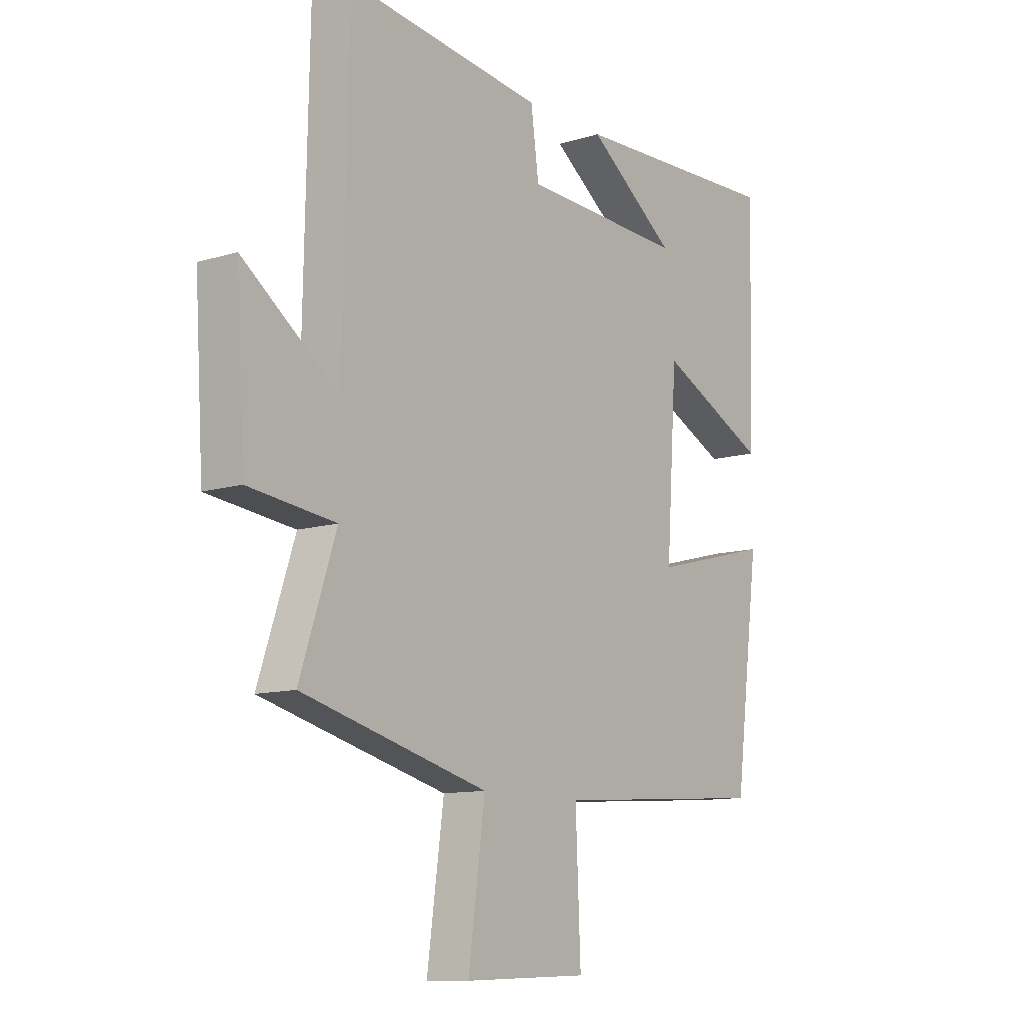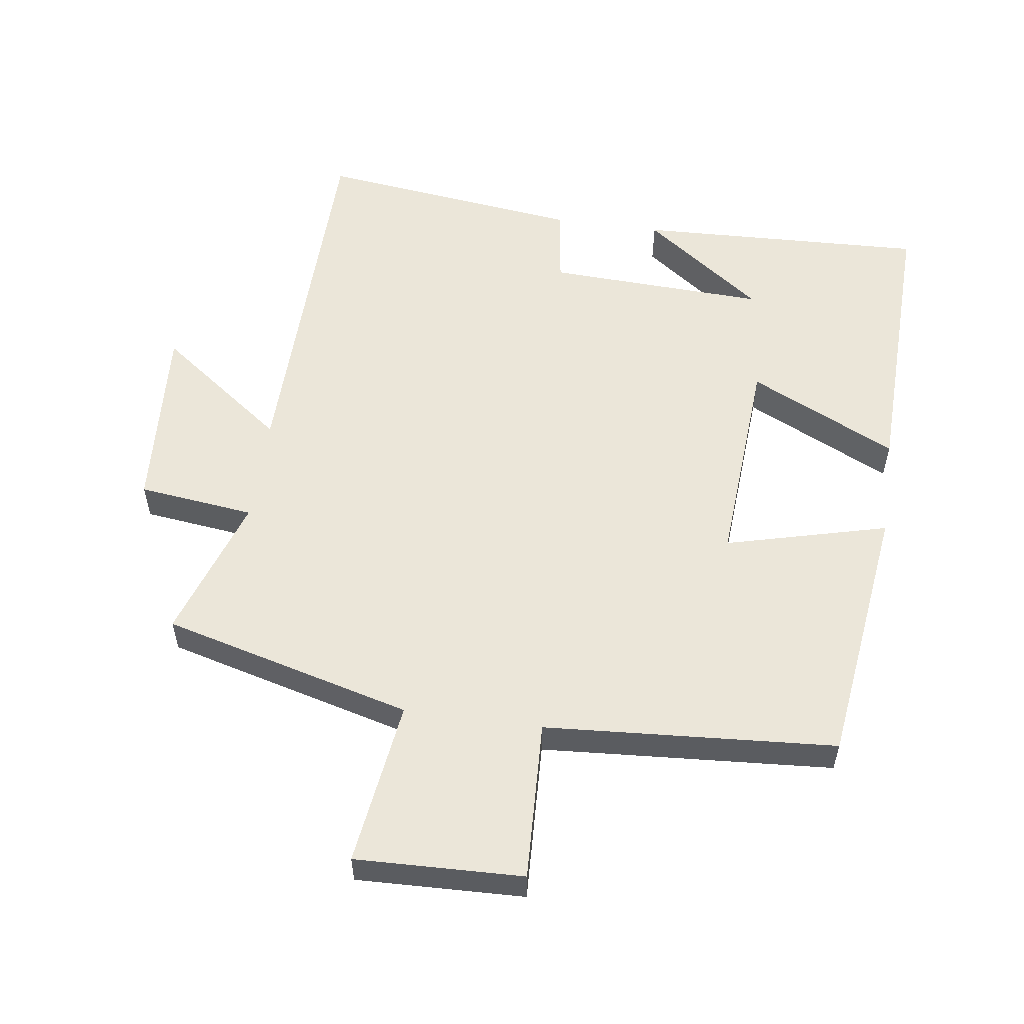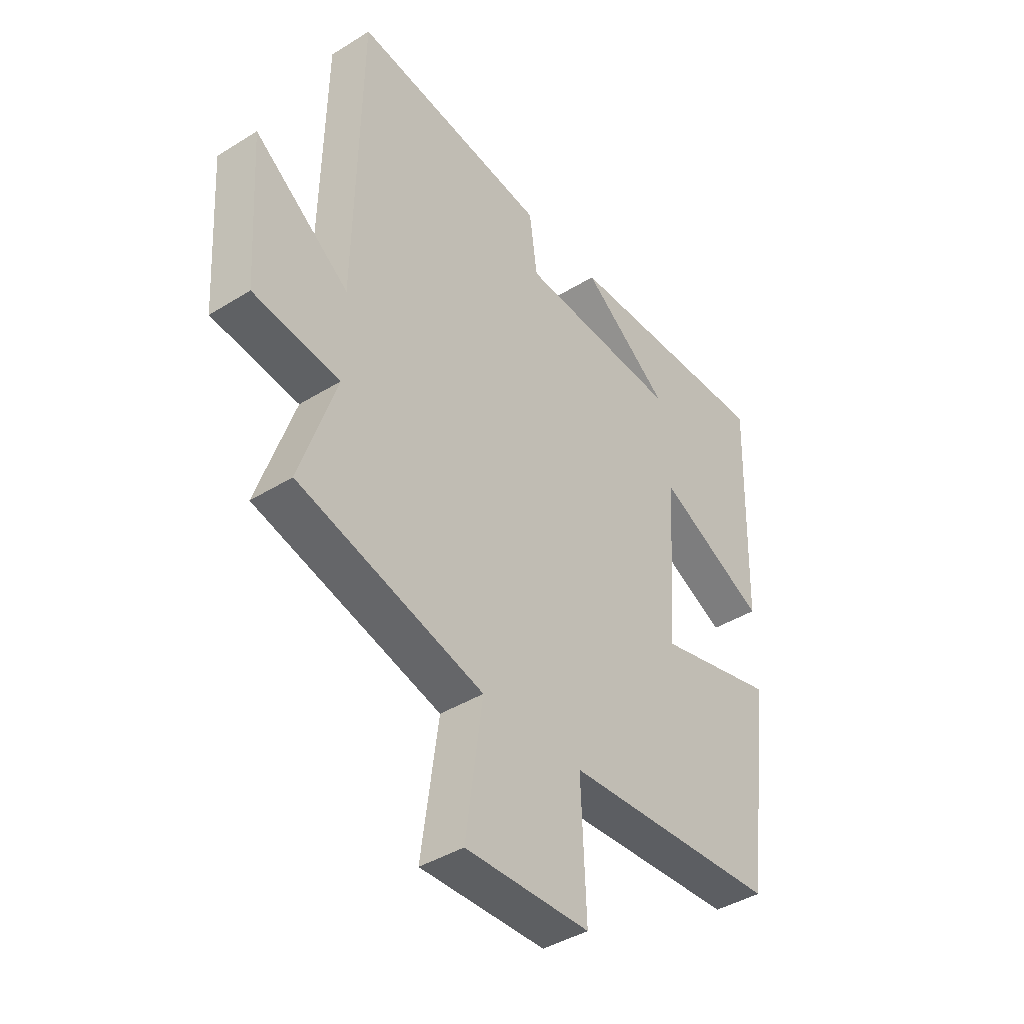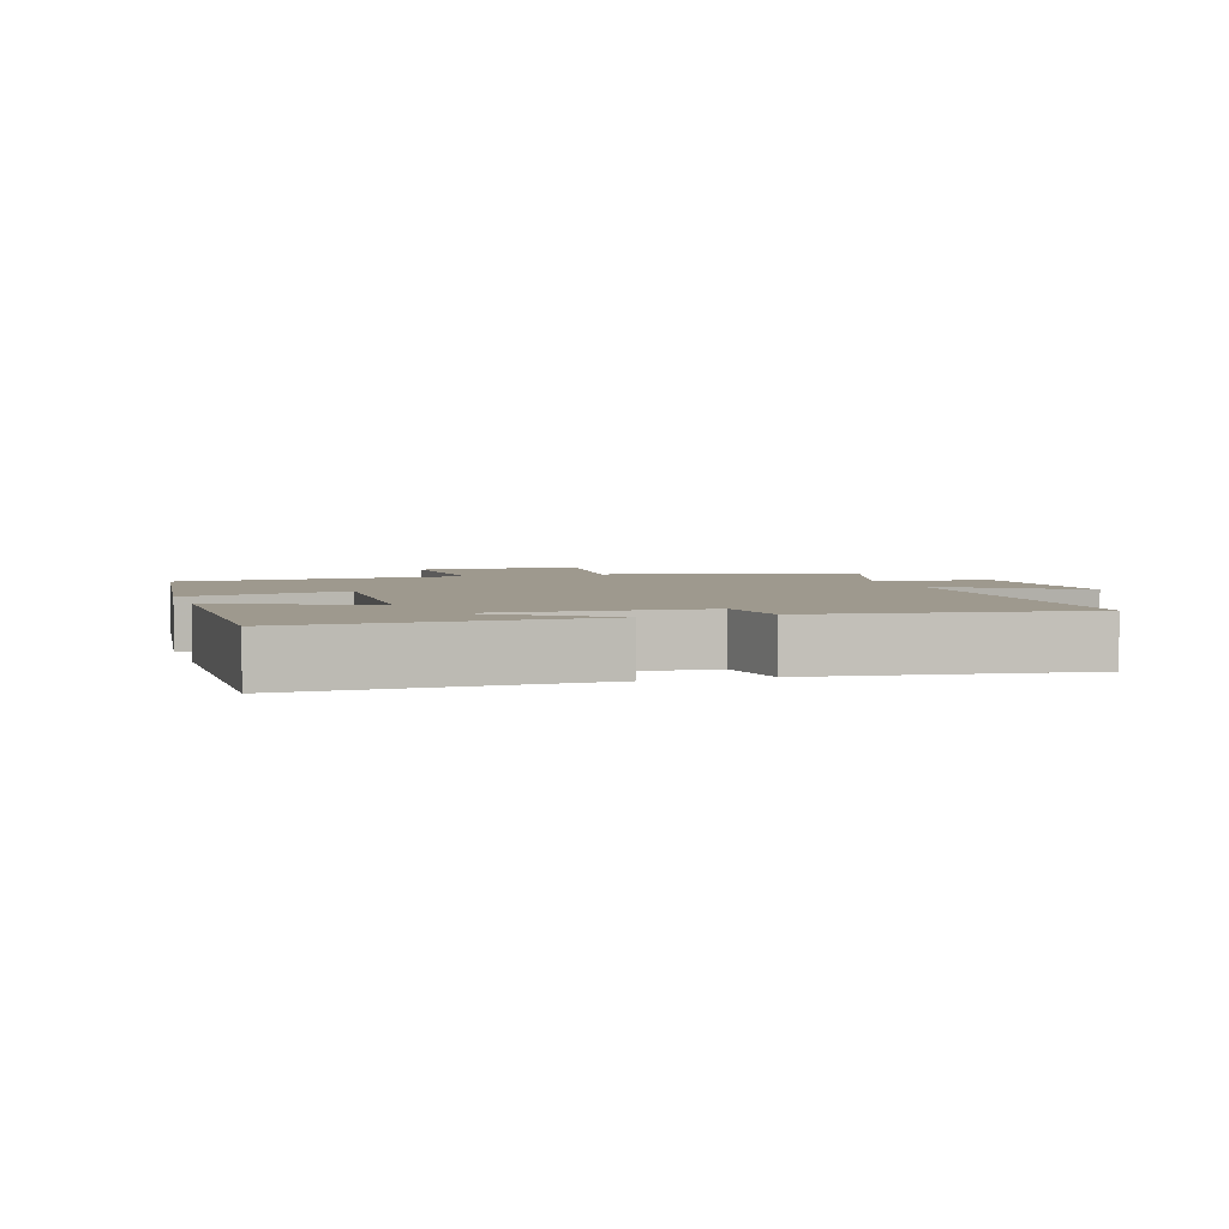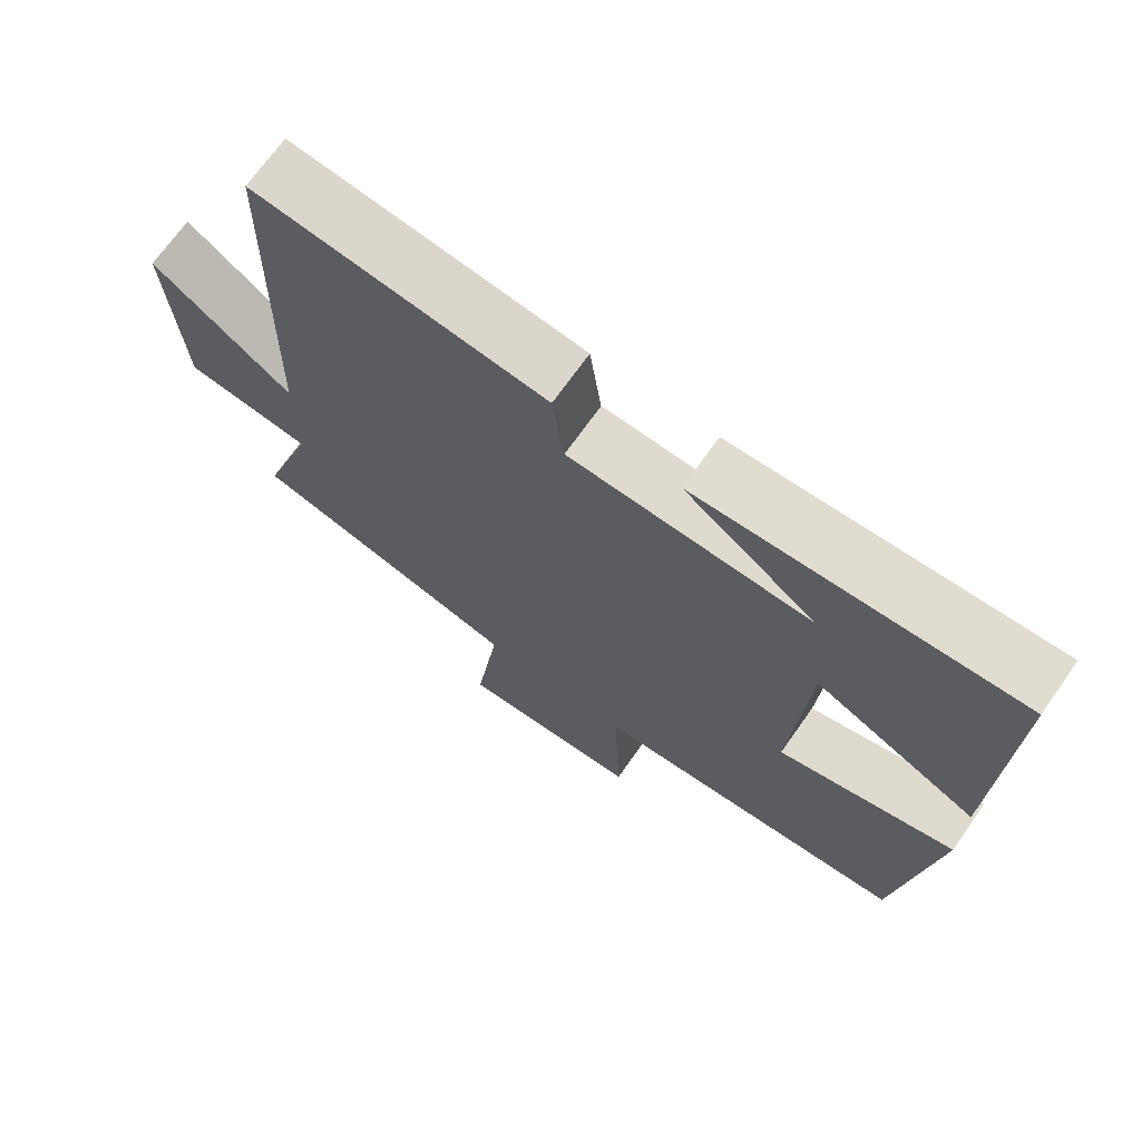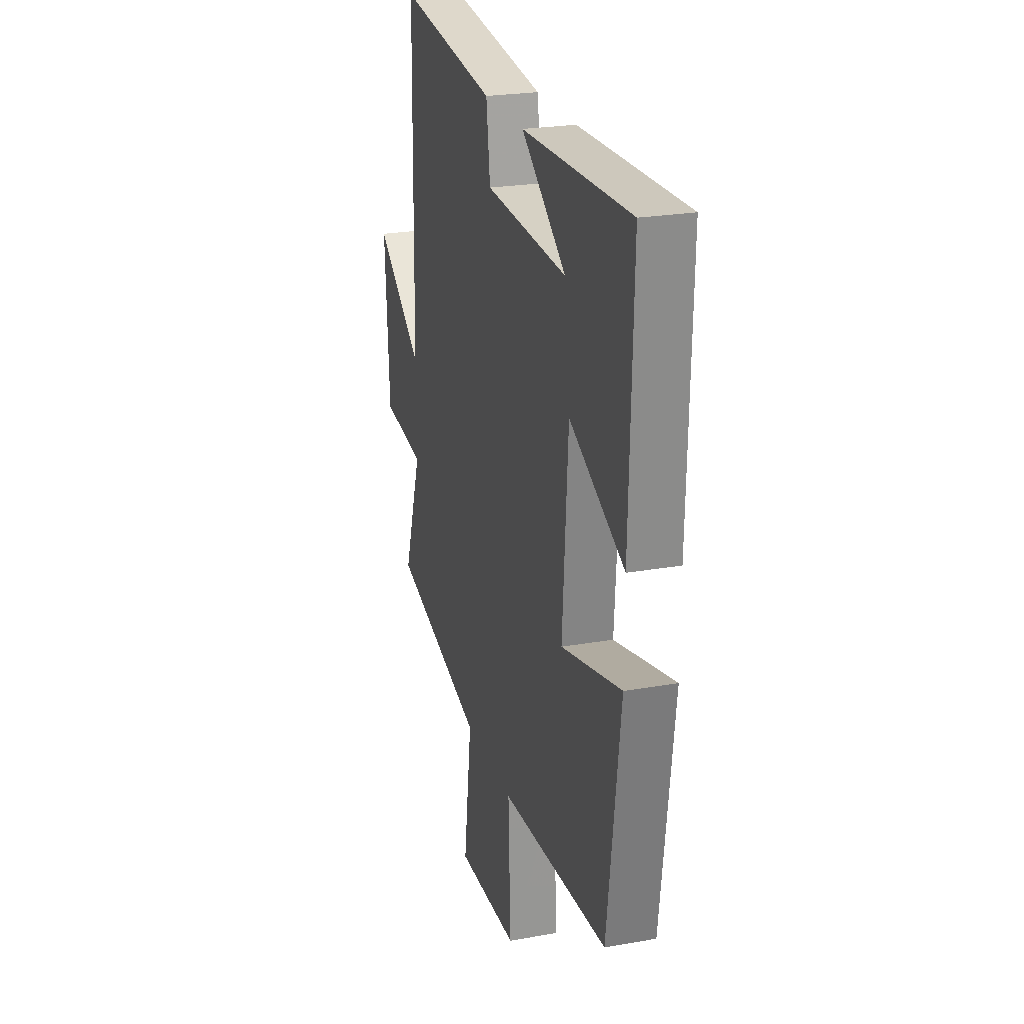
<metadata>
{"format":"obj","ext":"obj","renderer":"f3d","projection":"perspective","resolution":1024,"background":"white","views":[{"elev":-11.1,"azim":127.1,"up":"+Z"},{"elev":55.7,"azim":-172.0,"up":"+Y"},{"elev":-41.3,"azim":127.1,"up":"+Z"},{"elev":3.5,"azim":-17.7,"up":"+Y"},{"elev":70.2,"azim":-144.8,"up":"+Z"},{"elev":24.4,"azim":-106.3,"up":"+Z"}]}
</metadata>
<code>
v -0.449 0.07 -0.47
v -0.5 0.07 -0.072
v -0.256 0.07 -0.135
v -0.278 0.07 0.191
v -0.5 0.07 0.084
v -0.512 0.07 0.517
v -0.076 0.07 0.5
v -0.256 0.07 0.367
v 0.074 0.07 0.381
v 0.09 0.07 0.5
v 0.489 0.07 0.549
v 0.5 0.07 -0.017
v 0.693 0.07 0.126
v 0.675 0.07 -0.162
v 0.5 0.07 -0.183
v 0.573 0.07 -0.401
v 0.197 0.07 -0.5
v 0.231 0.07 -0.749
v -0.021 0.07 -0.741
v -0.011 0.07 -0.5
v -0.449 0 -0.47
v -0.5 0 -0.072
v -0.256 0 -0.135
v -0.278 0 0.191
v -0.5 0 0.084
v -0.512 0 0.517
v -0.076 0 0.5
v -0.256 0 0.367
v 0.074 0 0.381
v 0.09 0 0.5
v 0.489 0 0.549
v 0.5 0 -0.017
v 0.693 0 0.126
v 0.675 0 -0.162
v 0.5 0 -0.183
v 0.573 0 -0.401
v 0.197 0 -0.5
v 0.231 0 -0.749
v -0.021 0 -0.741
v -0.011 0 -0.5
f 17 18 19 20
f 17 20 1
f 16 17 1
f 15 16 1
f 12 13 14 15
f 11 12 15
f 10 11 15
f 9 10 15
f 8 9 15
f 6 7 8
f 4 5 6 8
f 3 4 8 15
f 1 2 3
f 1 3 15
f 40 39 38 37
f 21 40 37
f 21 37 36
f 21 36 35
f 35 34 33 32
f 35 32 31
f 35 31 30
f 35 30 29
f 35 29 28
f 28 27 26
f 28 26 25 24
f 35 28 24 23
f 23 22 21
f 35 23 21
f 1 21 22 2
f 2 22 23 3
f 3 23 24 4
f 4 24 25 5
f 5 25 26 6
f 6 26 27 7
f 7 27 28 8
f 8 28 29 9
f 9 29 30 10
f 10 30 31 11
f 11 31 32 12
f 12 32 33 13
f 13 33 34 14
f 14 34 35 15
f 15 35 36 16
f 16 36 37 17
f 17 37 38 18
f 18 38 39 19
f 19 39 40 20
f 20 40 21 1

</code>
